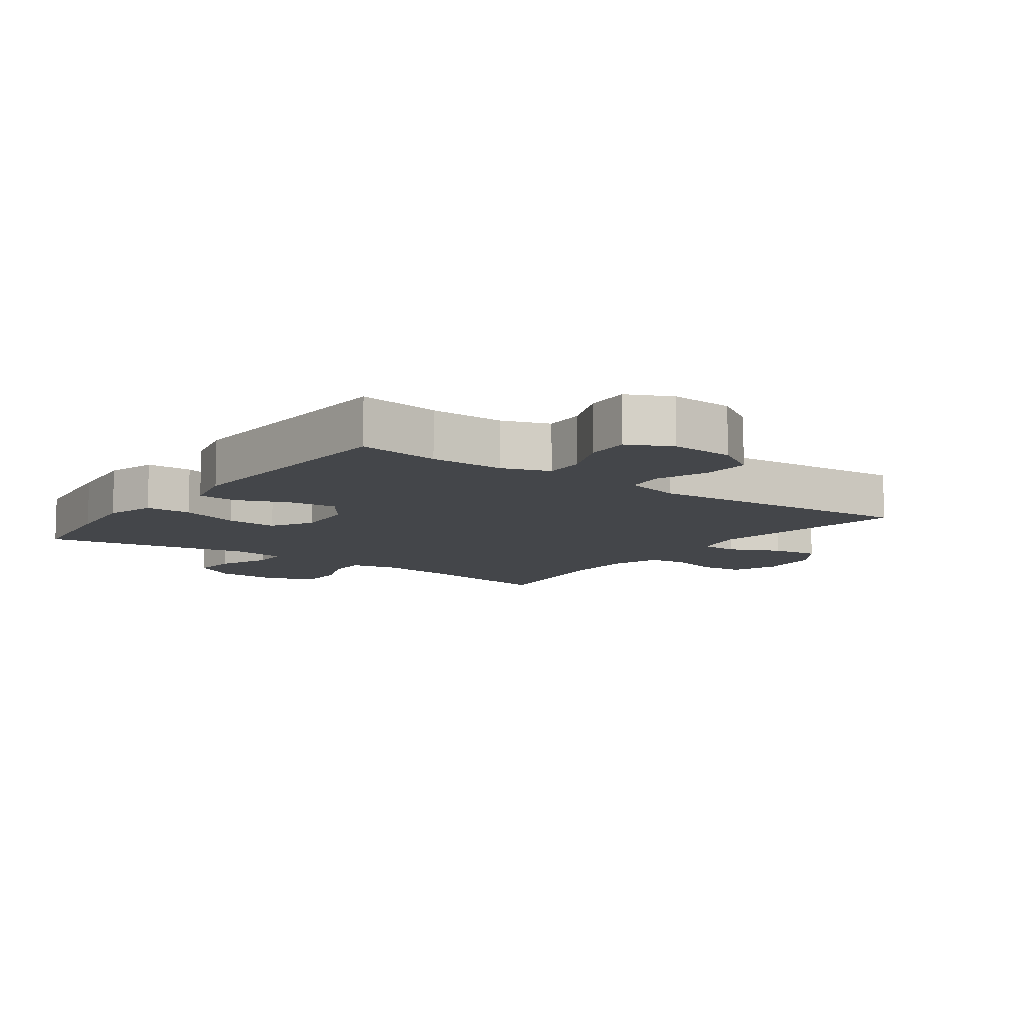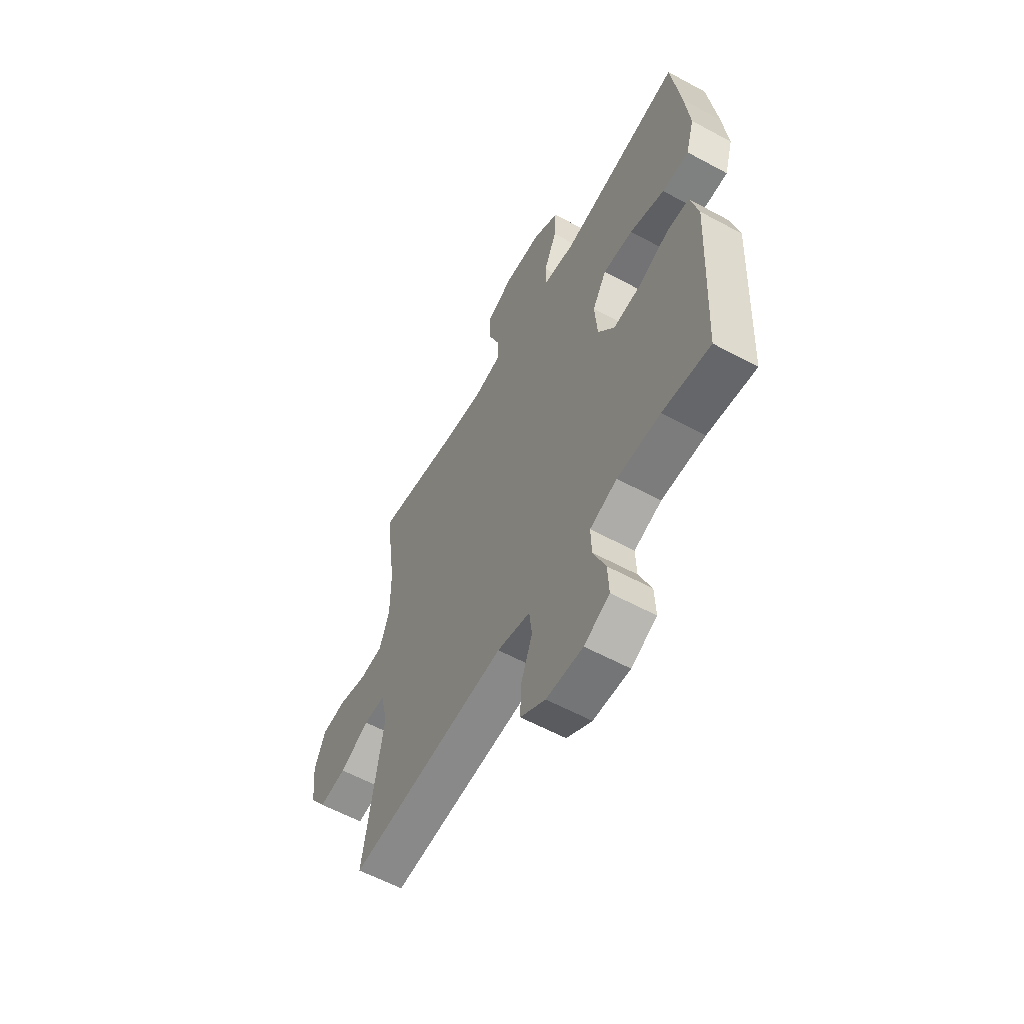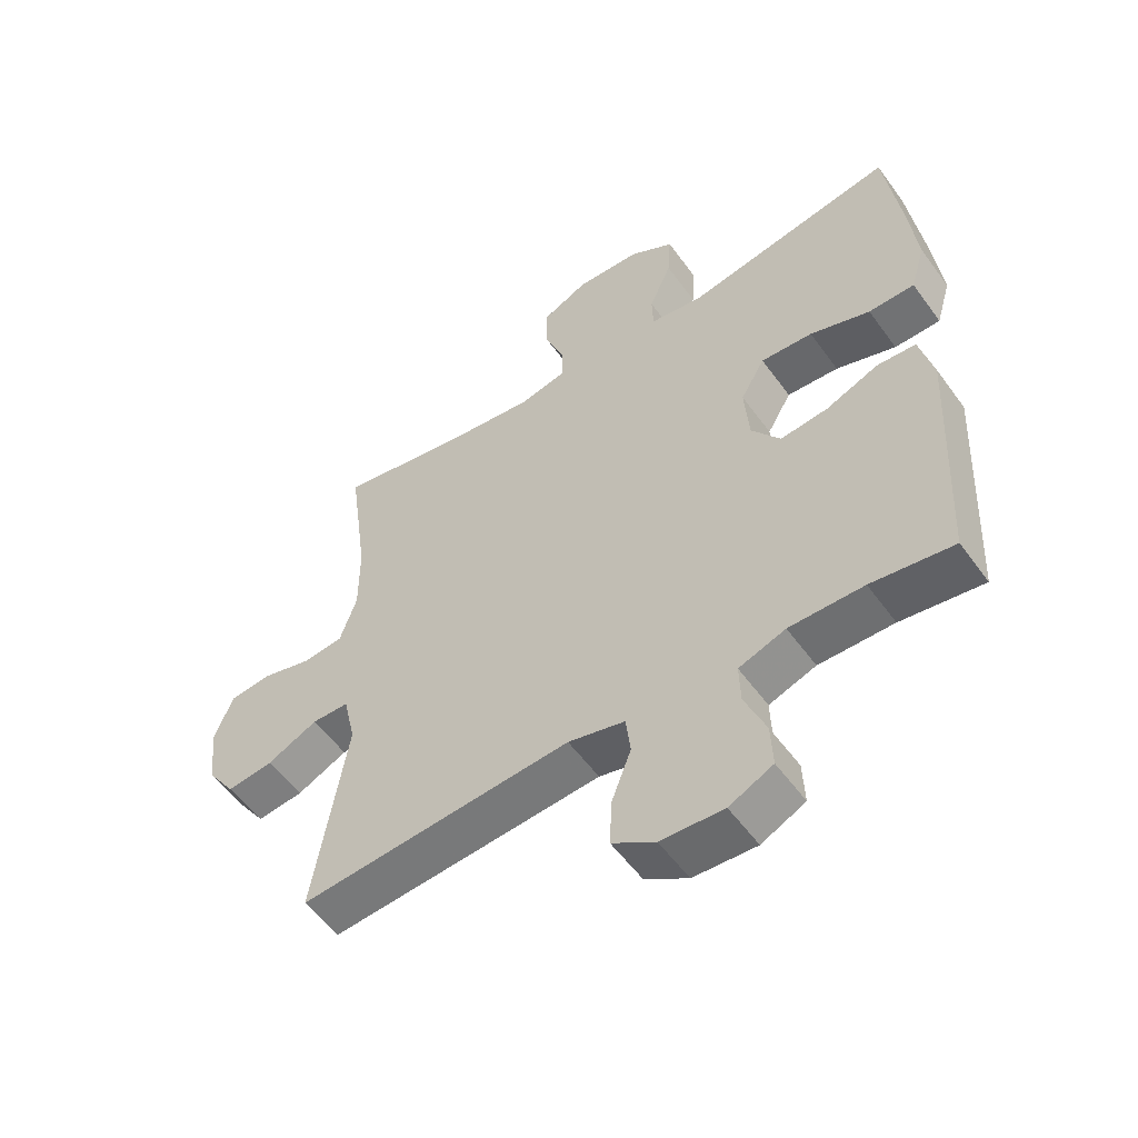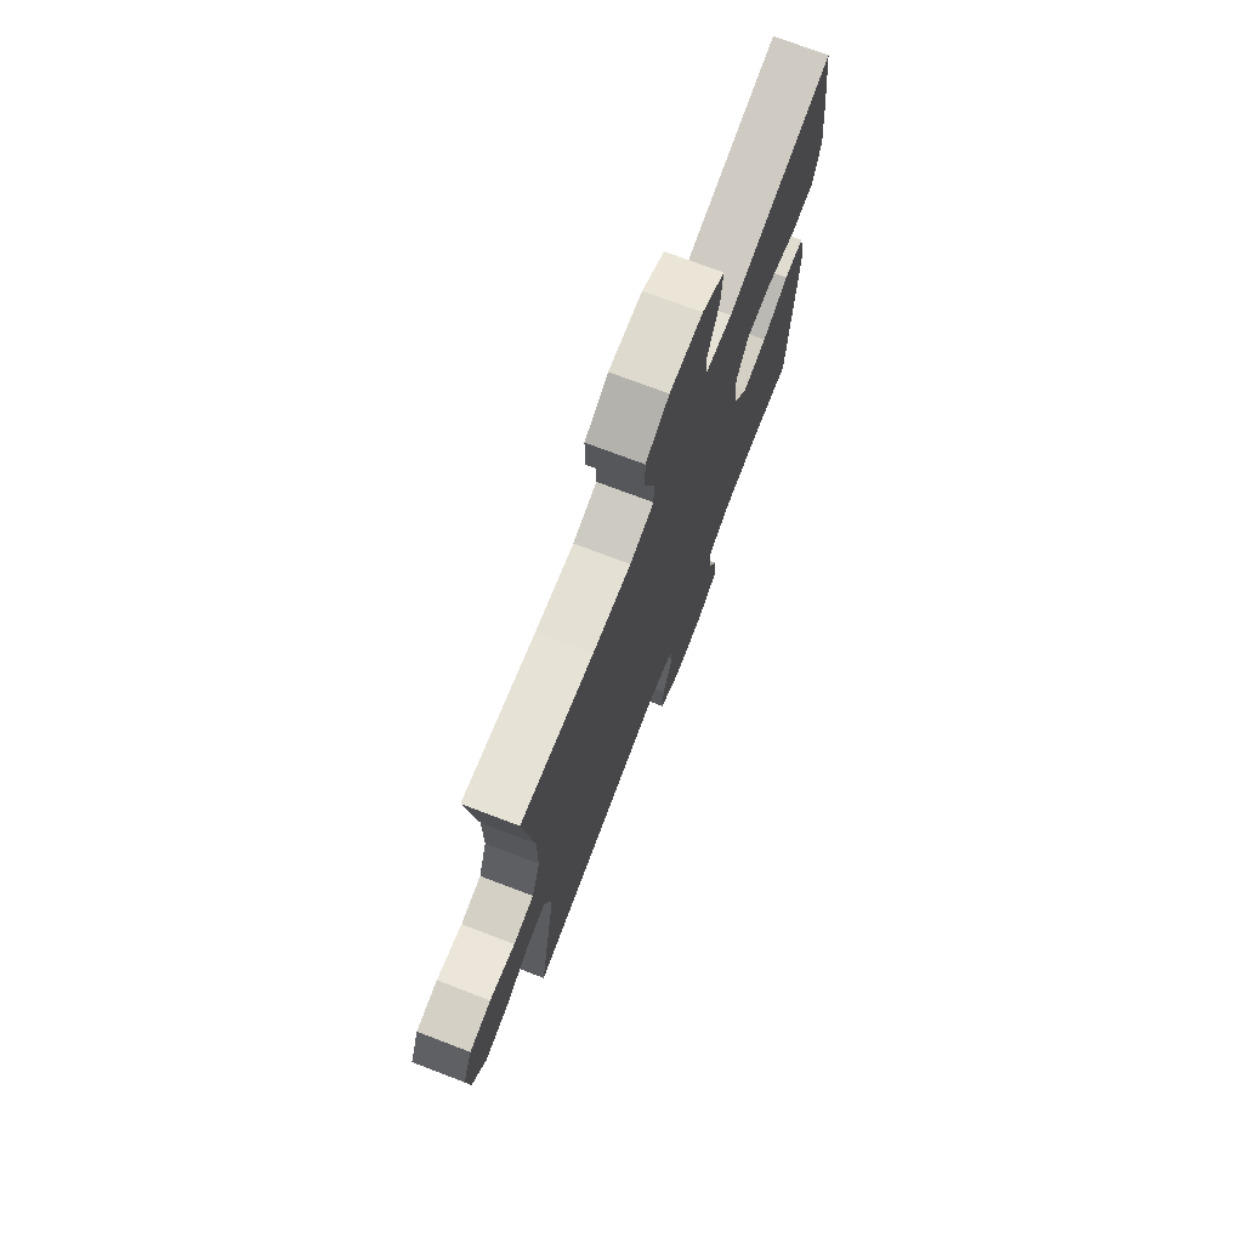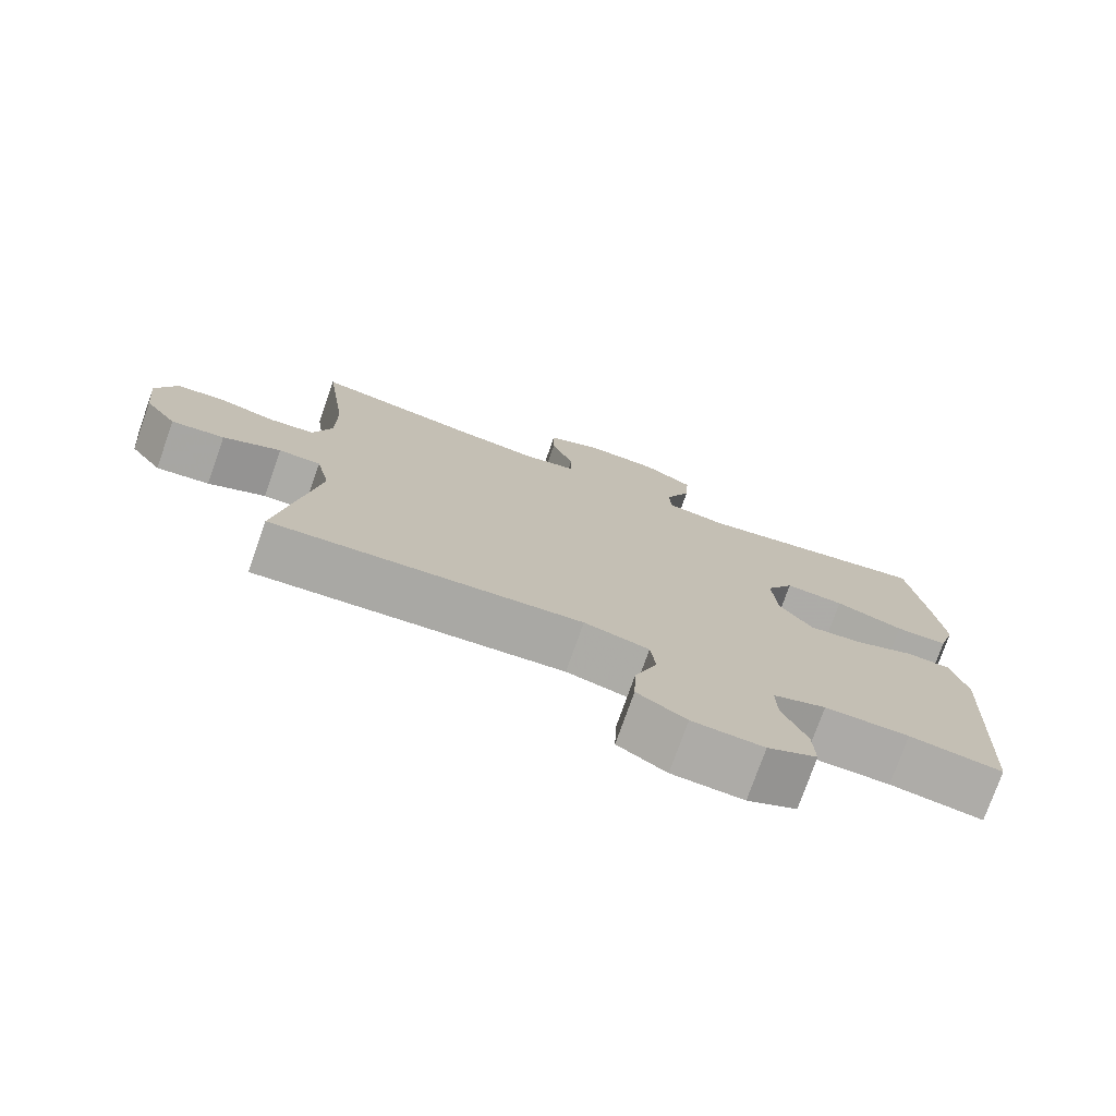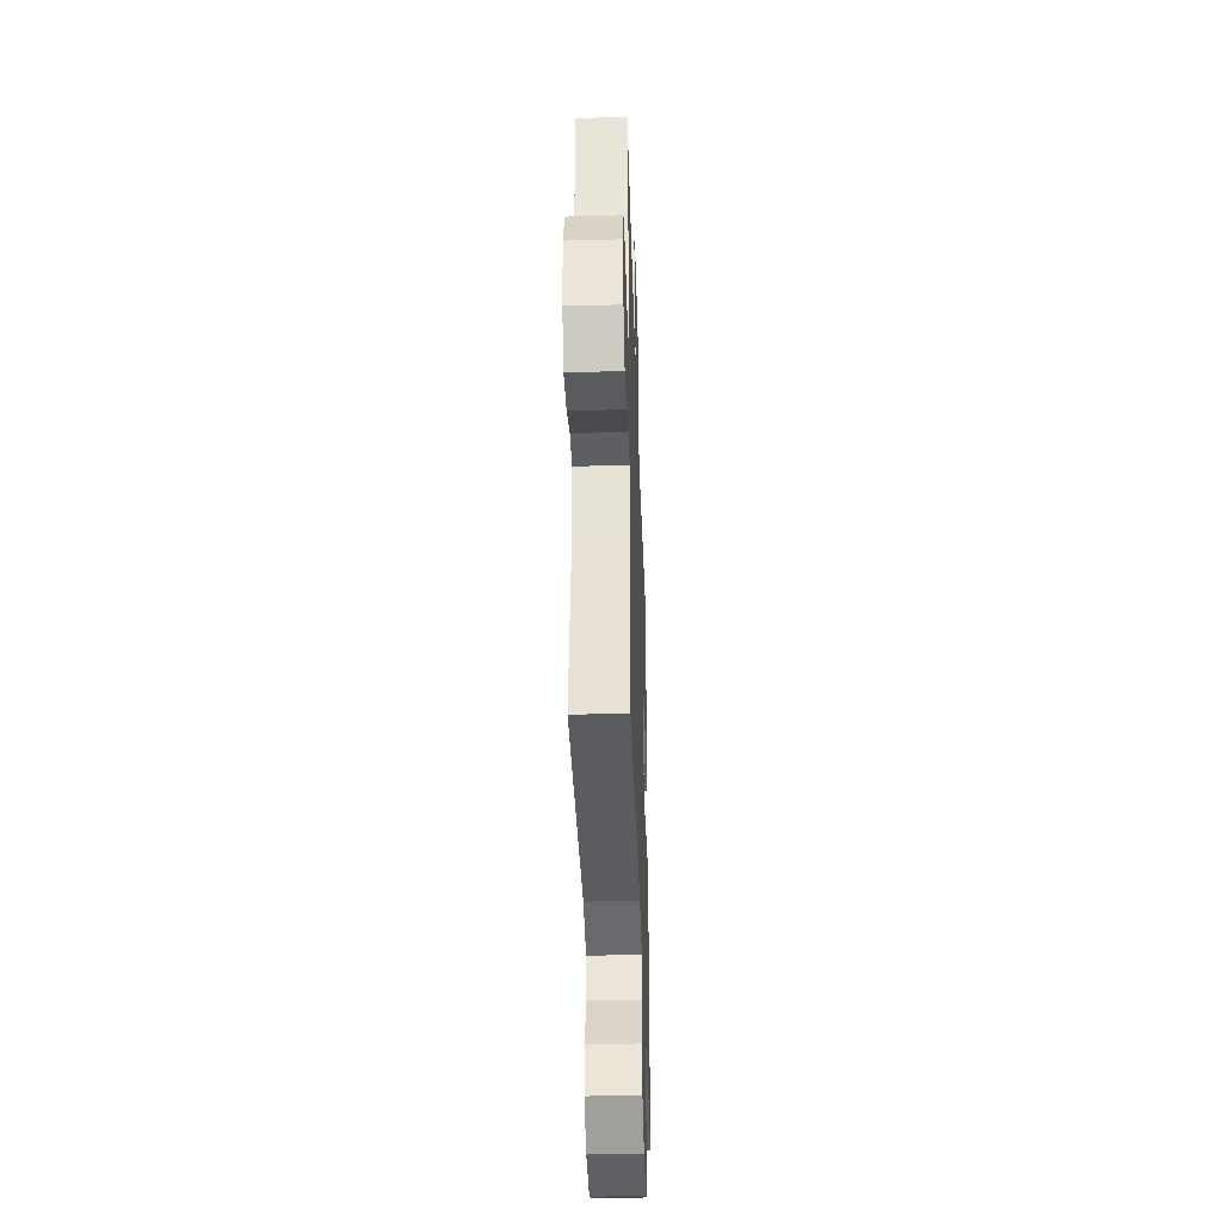
<metadata>
{"format":"obj","ext":"obj","renderer":"f3d","projection":"perspective","resolution":1024,"background":"white","views":[{"elev":-9.7,"azim":144.1,"up":"+Y"},{"elev":-59.2,"azim":60.9,"up":"+Z"},{"elev":-54.9,"azim":35.3,"up":"+Z"},{"elev":73.4,"azim":-69.1,"up":"+Z"},{"elev":-76.0,"azim":-19.4,"up":"+Z"},{"elev":-39.3,"azim":-88.1,"up":"+Z"}]}
</metadata>
<code>
v -0.5 0.07 0.5
v -0.278 0.07 0.461
v -0.16 0.07 0.446
v -0.086 0.07 0.462
v -0.086 0.07 0.521
v -0.117 0.07 0.601
v -0.117 0.07 0.671
v -0.045 0.07 0.706
v 0.057 0.07 0.702
v 0.126 0.07 0.661
v 0.121 0.07 0.587
v 0.086 0.07 0.507
v 0.088 0.07 0.45
v 0.172 0.07 0.438
v 0.5 0.07 0.5
v 0.524 0.07 0.319
v 0.537 0.07 0.198
v 0.514 0.07 0.12
v 0.442 0.07 0.119
v 0.348 0.07 0.151
v 0.267 0.07 0.156
v 0.229 0.07 0.091
v 0.236 0.07 -0.003
v 0.281 0.07 -0.066
v 0.356 0.07 -0.058
v 0.438 0.07 -0.024
v 0.499 0.07 -0.028
v 0.52 0.07 -0.116
v 0.5 0.07 -0.5
v 0.372 0.07 -0.482
v 0.256 0.07 -0.481
v 0.183 0.07 -0.507
v 0.185 0.07 -0.57
v 0.218 0.07 -0.65
v 0.221 0.07 -0.718
v 0.153 0.07 -0.751
v 0.055 0.07 -0.746
v -0.012 0.07 -0.704
v -0.009 0.07 -0.631
v 0.022 0.07 -0.55
v 0.015 0.07 -0.489
v -0.074 0.07 -0.467
v -0.5 0.07 -0.5
v -0.448 0.07 -0.182
v -0.467 0.07 -0.098
v -0.525 0.07 -0.097
v -0.604 0.07 -0.135
v -0.677 0.07 -0.144
v -0.721 0.07 -0.081
v -0.731 0.07 0.017
v -0.702 0.07 0.089
v -0.636 0.07 0.096
v -0.558 0.07 0.075
v -0.495 0.07 0.082
v -0.469 0.07 0.159
v -0.469 0.07 0.274
v -0.5 0 0.5
v -0.278 0 0.461
v -0.16 0 0.446
v -0.086 0 0.462
v -0.086 0 0.521
v -0.117 0 0.601
v -0.117 0 0.671
v -0.045 0 0.706
v 0.057 0 0.702
v 0.126 0 0.661
v 0.121 0 0.587
v 0.086 0 0.507
v 0.088 0 0.45
v 0.172 0 0.438
v 0.5 0 0.5
v 0.524 0 0.319
v 0.537 0 0.198
v 0.514 0 0.12
v 0.442 0 0.119
v 0.348 0 0.151
v 0.267 0 0.156
v 0.229 0 0.091
v 0.236 0 -0.003
v 0.281 0 -0.066
v 0.356 0 -0.058
v 0.438 0 -0.024
v 0.499 0 -0.028
v 0.52 0 -0.116
v 0.5 0 -0.5
v 0.372 0 -0.482
v 0.256 0 -0.481
v 0.183 0 -0.507
v 0.185 0 -0.57
v 0.218 0 -0.65
v 0.221 0 -0.718
v 0.153 0 -0.751
v 0.055 0 -0.746
v -0.012 0 -0.704
v -0.009 0 -0.631
v 0.022 0 -0.55
v 0.015 0 -0.489
v -0.074 0 -0.467
v -0.5 0 -0.5
v -0.448 0 -0.182
v -0.467 0 -0.098
v -0.525 0 -0.097
v -0.604 0 -0.135
v -0.677 0 -0.144
v -0.721 0 -0.081
v -0.731 0 0.017
v -0.702 0 0.089
v -0.636 0 0.096
v -0.558 0 0.075
v -0.495 0 0.082
v -0.469 0 0.159
v -0.469 0 0.274
f 51 52 53
f 50 51 53
f 49 50 53
f 48 49 53
f 47 48 53
f 46 47 53
f 45 46 53 54
f 44 45 54 55
f 42 43 44
f 44 55 56
f 42 44 56
f 41 42 56
f 38 39 40
f 37 38 40
f 36 37 40
f 35 36 40
f 34 35 40
f 33 34 40
f 32 33 40 41
f 28 29 30
f 27 28 30
f 26 27 30
f 25 26 30
f 24 25 30 31
f 56 1 2
f 41 56 2
f 32 41 2
f 31 32 2
f 24 31 2
f 23 24 2
f 18 19 20
f 17 18 20
f 16 17 20
f 15 16 20
f 14 15 20
f 13 14 20 21
f 10 11 12
f 9 10 12
f 8 9 12
f 7 8 12
f 6 7 12
f 5 6 12
f 4 5 12 13
f 13 21 22
f 4 13 22
f 3 4 22
f 2 3 22 23
f 109 108 107
f 109 107 106
f 109 106 105
f 109 105 104
f 109 104 103
f 109 103 102
f 110 109 102 101
f 111 110 101 100
f 100 99 98
f 112 111 100
f 112 100 98
f 112 98 97
f 96 95 94
f 96 94 93
f 96 93 92
f 96 92 91
f 96 91 90
f 96 90 89
f 97 96 89 88
f 86 85 84
f 86 84 83
f 86 83 82
f 86 82 81
f 87 86 81 80
f 58 57 112
f 58 112 97
f 58 97 88
f 58 88 87
f 58 87 80
f 58 80 79
f 76 75 74
f 76 74 73
f 76 73 72
f 76 72 71
f 76 71 70
f 77 76 70 69
f 68 67 66
f 68 66 65
f 68 65 64
f 68 64 63
f 68 63 62
f 68 62 61
f 69 68 61 60
f 78 77 69
f 78 69 60
f 78 60 59
f 79 78 59 58
f 1 57 58 2
f 2 58 59 3
f 3 59 60 4
f 4 60 61 5
f 5 61 62 6
f 6 62 63 7
f 7 63 64 8
f 8 64 65 9
f 9 65 66 10
f 10 66 67 11
f 11 67 68 12
f 12 68 69 13
f 13 69 70 14
f 14 70 71 15
f 15 71 72 16
f 16 72 73 17
f 17 73 74 18
f 18 74 75 19
f 19 75 76 20
f 20 76 77 21
f 21 77 78 22
f 22 78 79 23
f 23 79 80 24
f 24 80 81 25
f 25 81 82 26
f 26 82 83 27
f 27 83 84 28
f 28 84 85 29
f 29 85 86 30
f 30 86 87 31
f 31 87 88 32
f 32 88 89 33
f 33 89 90 34
f 34 90 91 35
f 35 91 92 36
f 36 92 93 37
f 37 93 94 38
f 38 94 95 39
f 39 95 96 40
f 40 96 97 41
f 41 97 98 42
f 42 98 99 43
f 43 99 100 44
f 44 100 101 45
f 45 101 102 46
f 46 102 103 47
f 47 103 104 48
f 48 104 105 49
f 49 105 106 50
f 50 106 107 51
f 51 107 108 52
f 52 108 109 53
f 53 109 110 54
f 54 110 111 55
f 55 111 112 56
f 56 112 57 1

</code>
